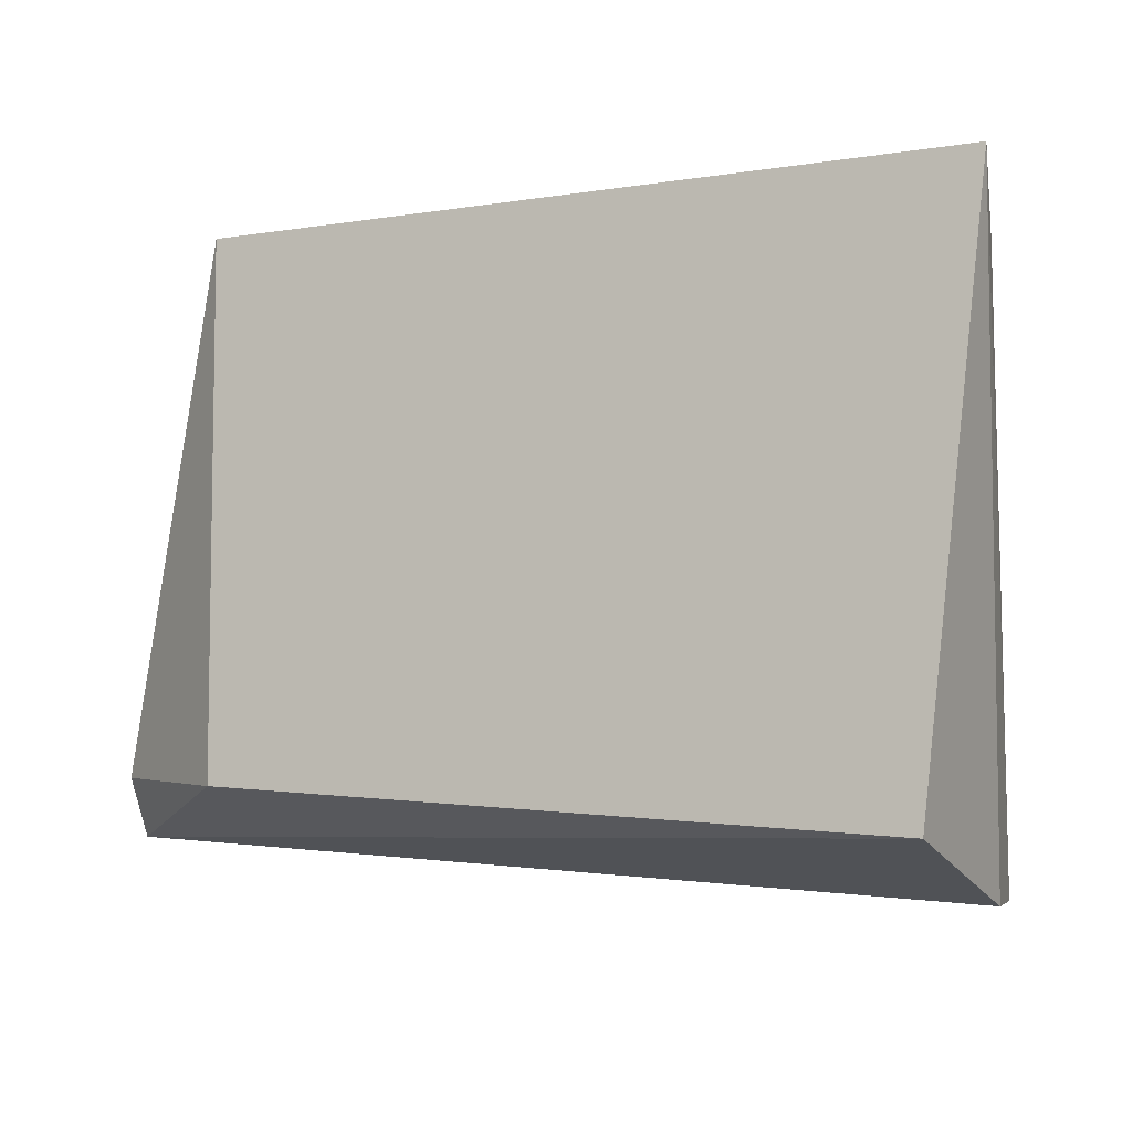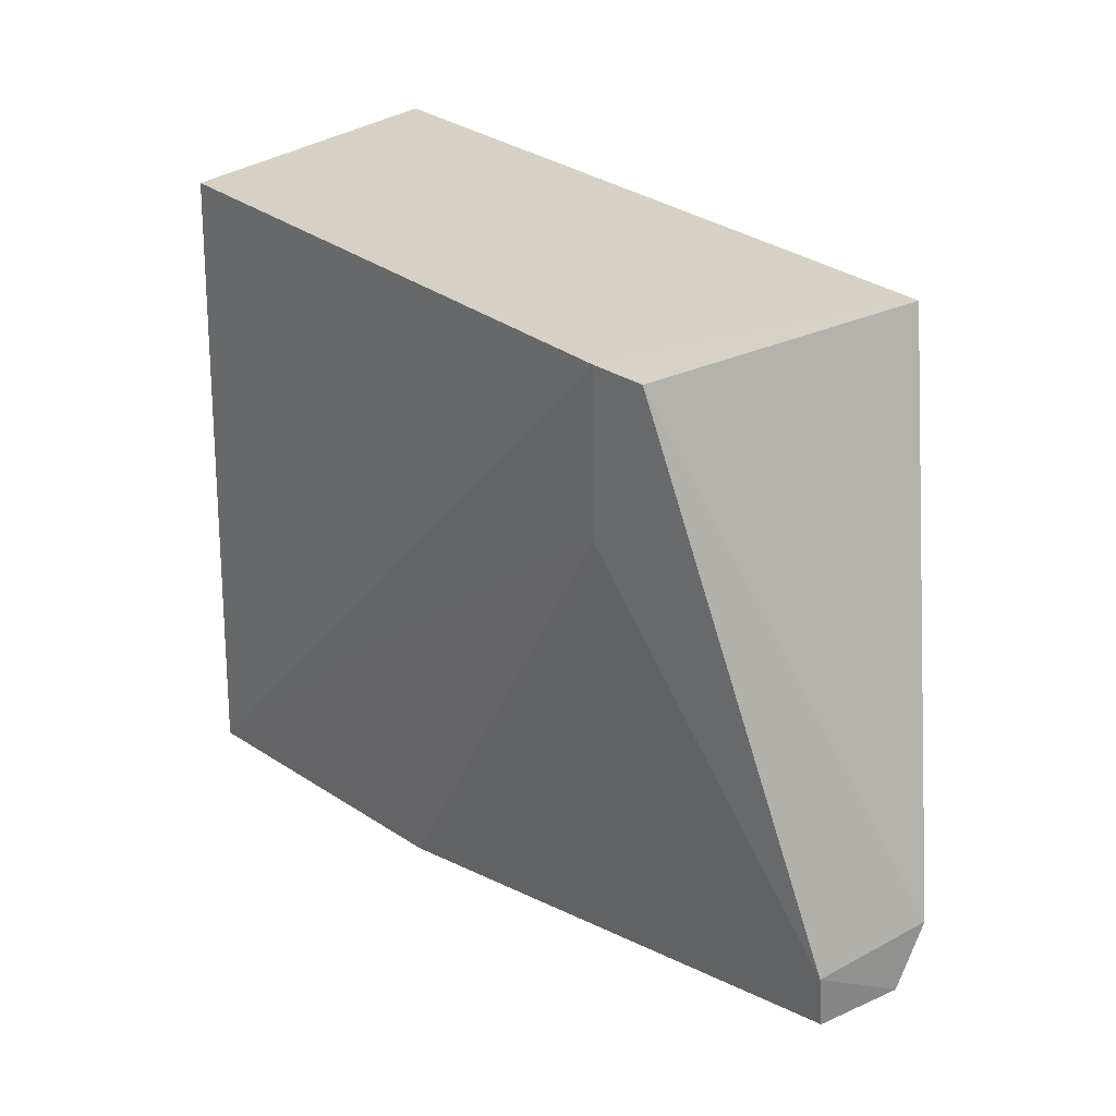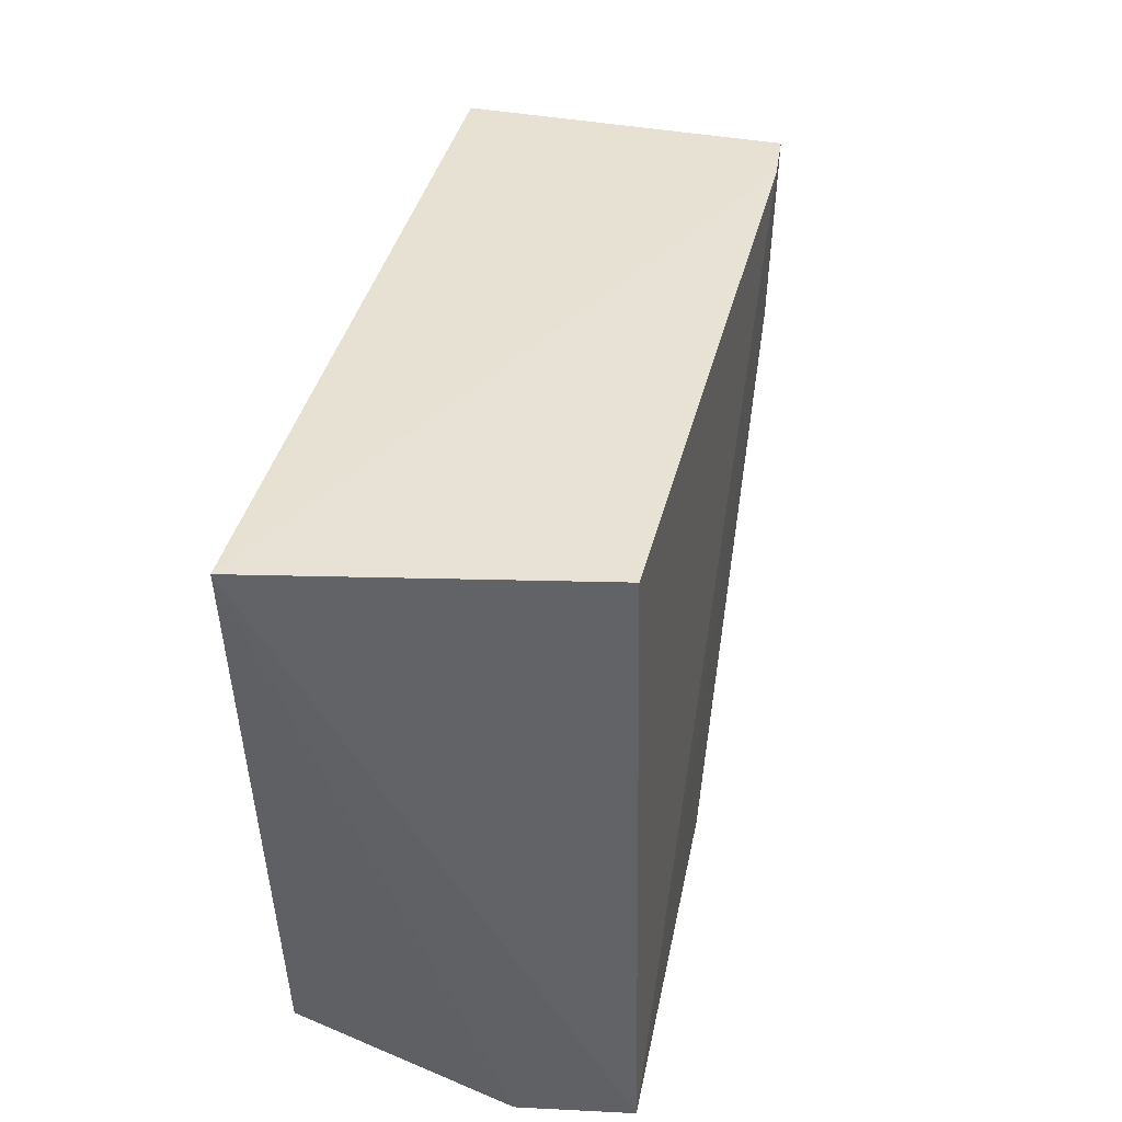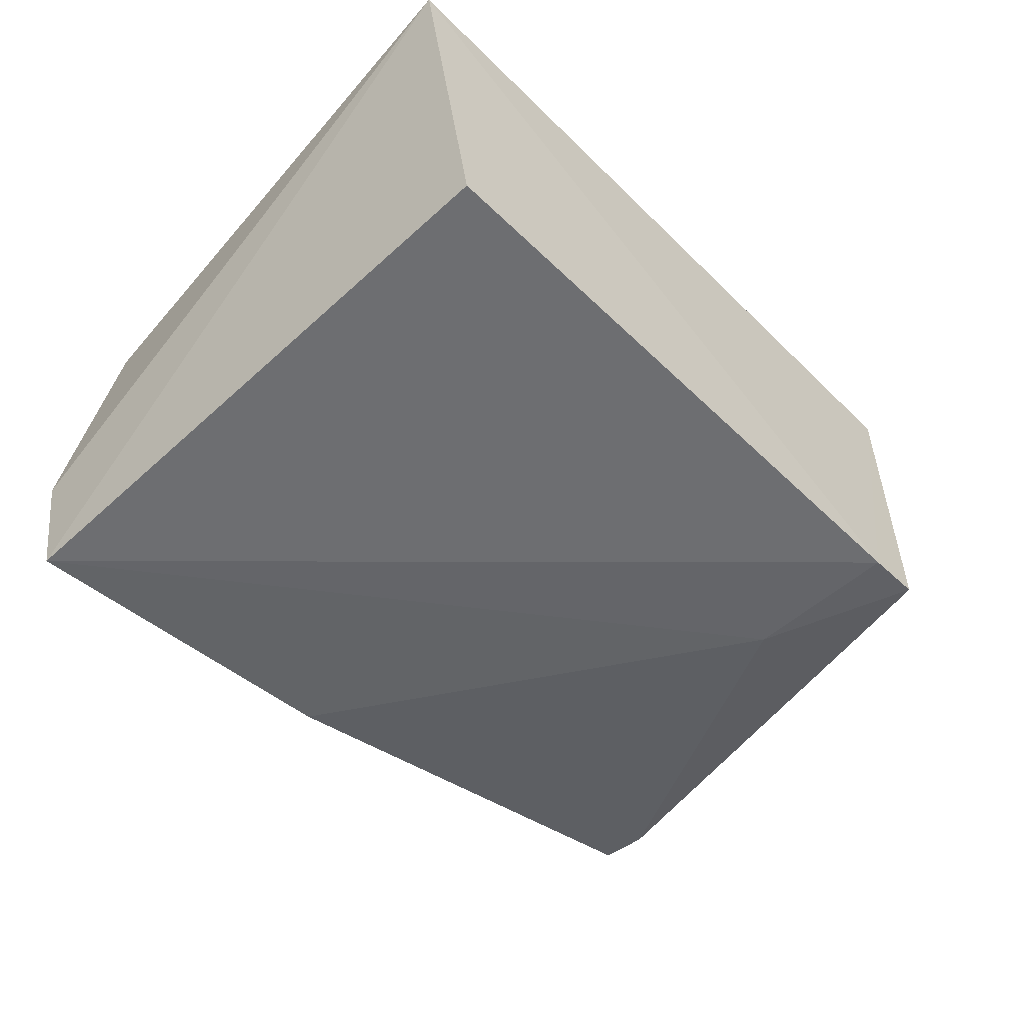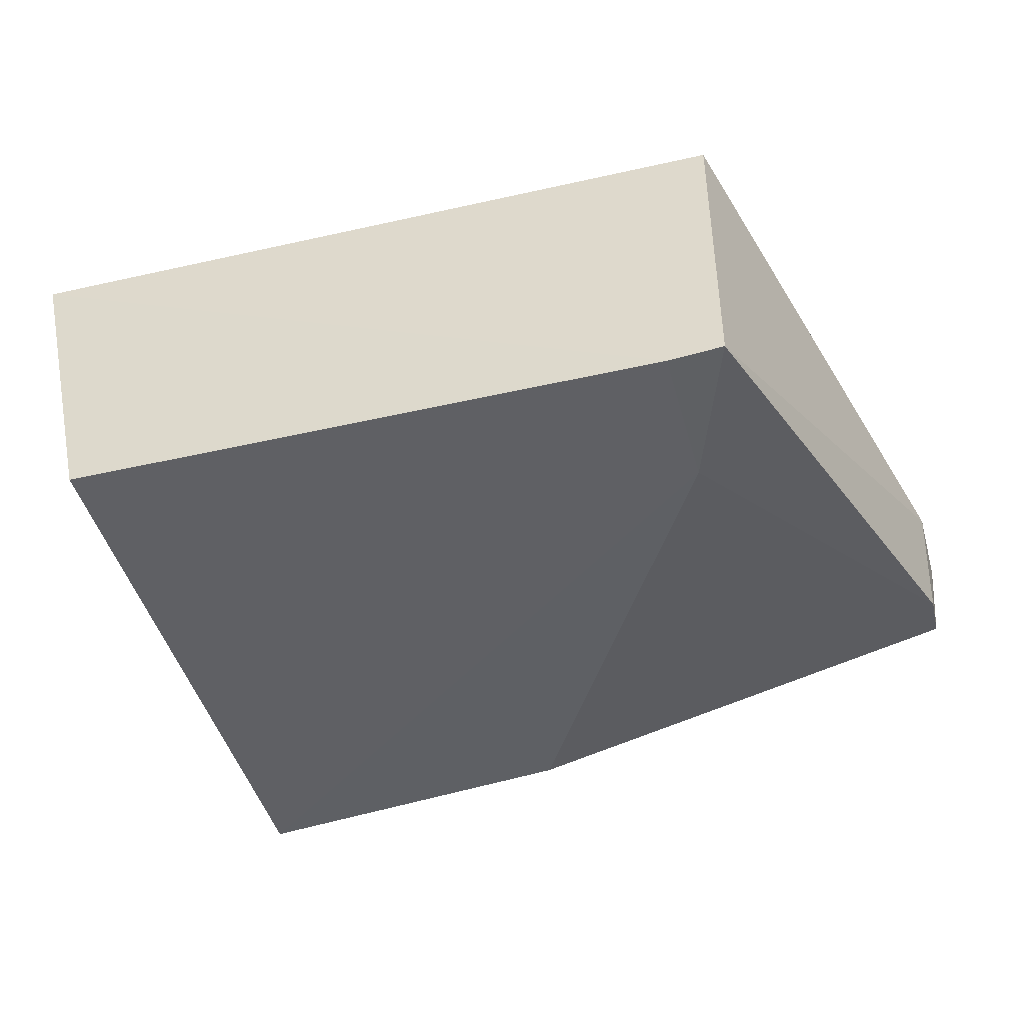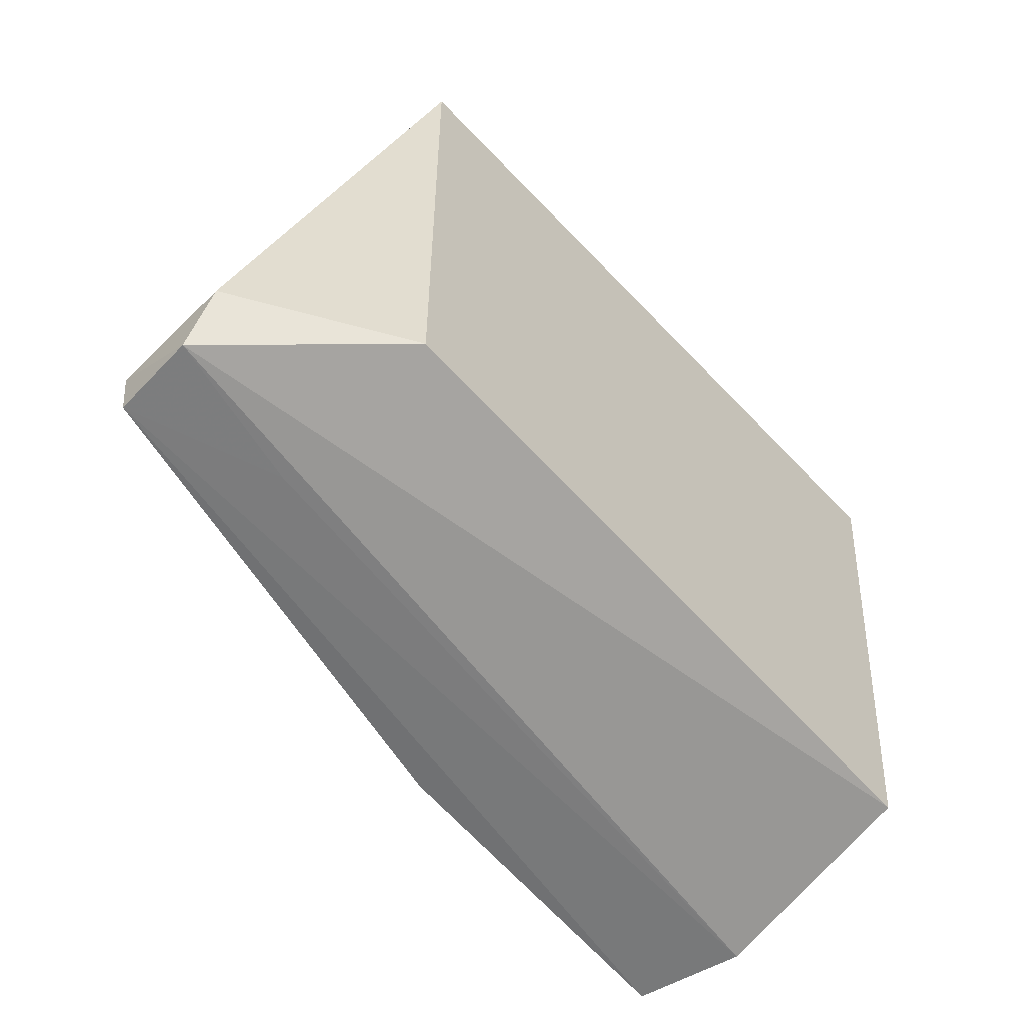
<metadata>
{"format":"obj","ext":"obj","renderer":"f3d","projection":"perspective","resolution":1024,"background":"white","views":[{"elev":-6.3,"azim":23.9,"up":"+Y"},{"elev":26.5,"azim":-128.3,"up":"+Y"},{"elev":39.3,"azim":103.2,"up":"+Y"},{"elev":-53.3,"azim":134.1,"up":"+Z"},{"elev":-44.2,"azim":-164.8,"up":"+Z"},{"elev":-55.2,"azim":-48.3,"up":"+Y"}]}
</metadata>
<code>
v 0.4657 -0.4114 -0.308
v 0.4607 -0.411 -0.3399
v 0.4806 -0.2282 -0.2474
v 0.2652 -0.2298 -0.2474
v 0.2199 -0.3941 -0.2868
v 0.2816 -0.2296 -0.3378
v 0.2221 -0.3949 -0.3109
v 0.4623 -0.3938 -0.2474
v 0.4602 -0.2301 -0.3367
v 0.263 -0.3973 -0.2947
v 0.3597 -0.4036 -0.3368
v 0.2653 -0.2298 -0.3364
v 0.2652 -0.3803 -0.2474
v 0.2817 -0.275 -0.3371
v 0.2218 -0.3801 -0.3126
v 0.22 -0.3771 -0.2777
f 1 2 3
f 6 4 3
f 7 2 1
f 8 5 1
f 8 1 3
f 9 6 3
f 9 3 2
f 9 2 6
f 10 7 1
f 10 1 5
f 10 5 7
f 11 2 7
f 12 4 6
f 13 5 8
f 13 8 3
f 13 3 4
f 14 6 2
f 14 2 11
f 14 12 6
f 15 7 5
f 15 12 14
f 15 14 11
f 15 11 7
f 16 13 4
f 16 5 13
f 16 15 5
f 16 4 12
f 16 12 15

</code>
